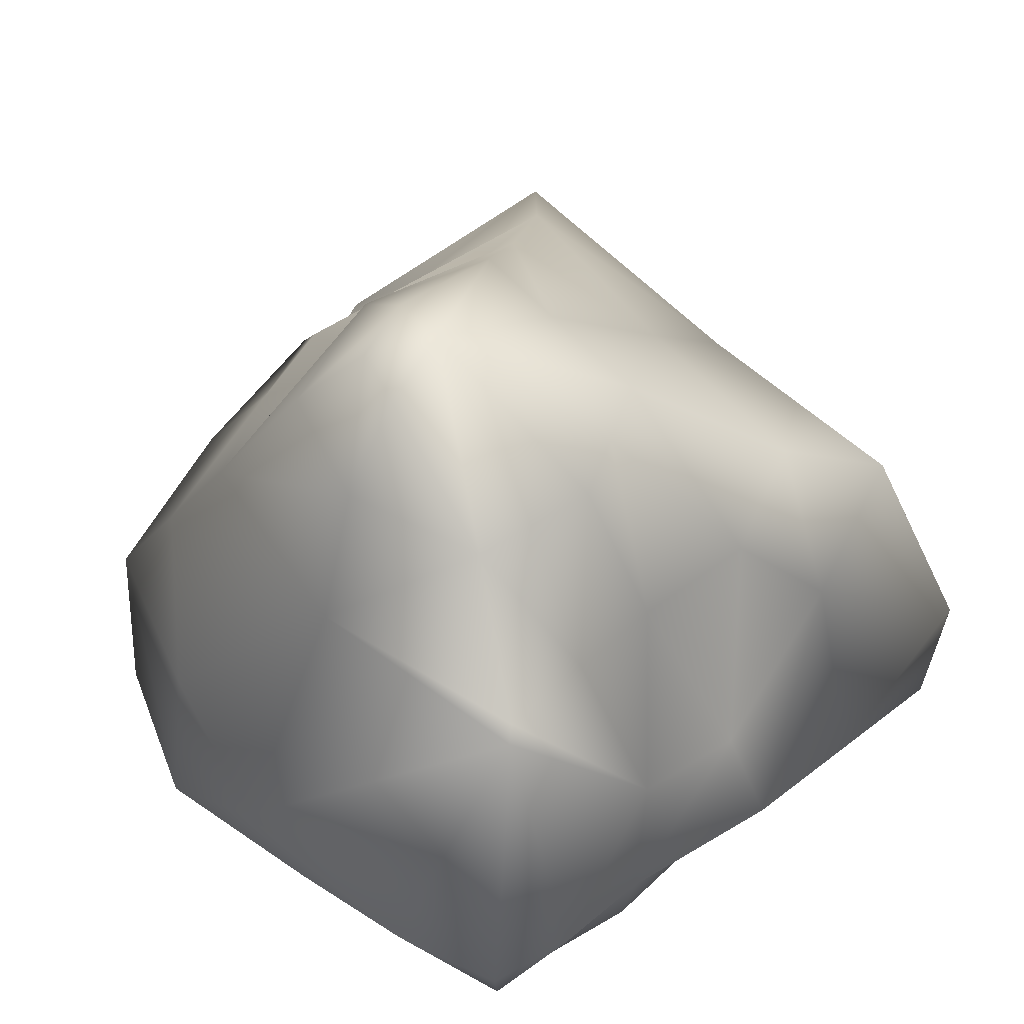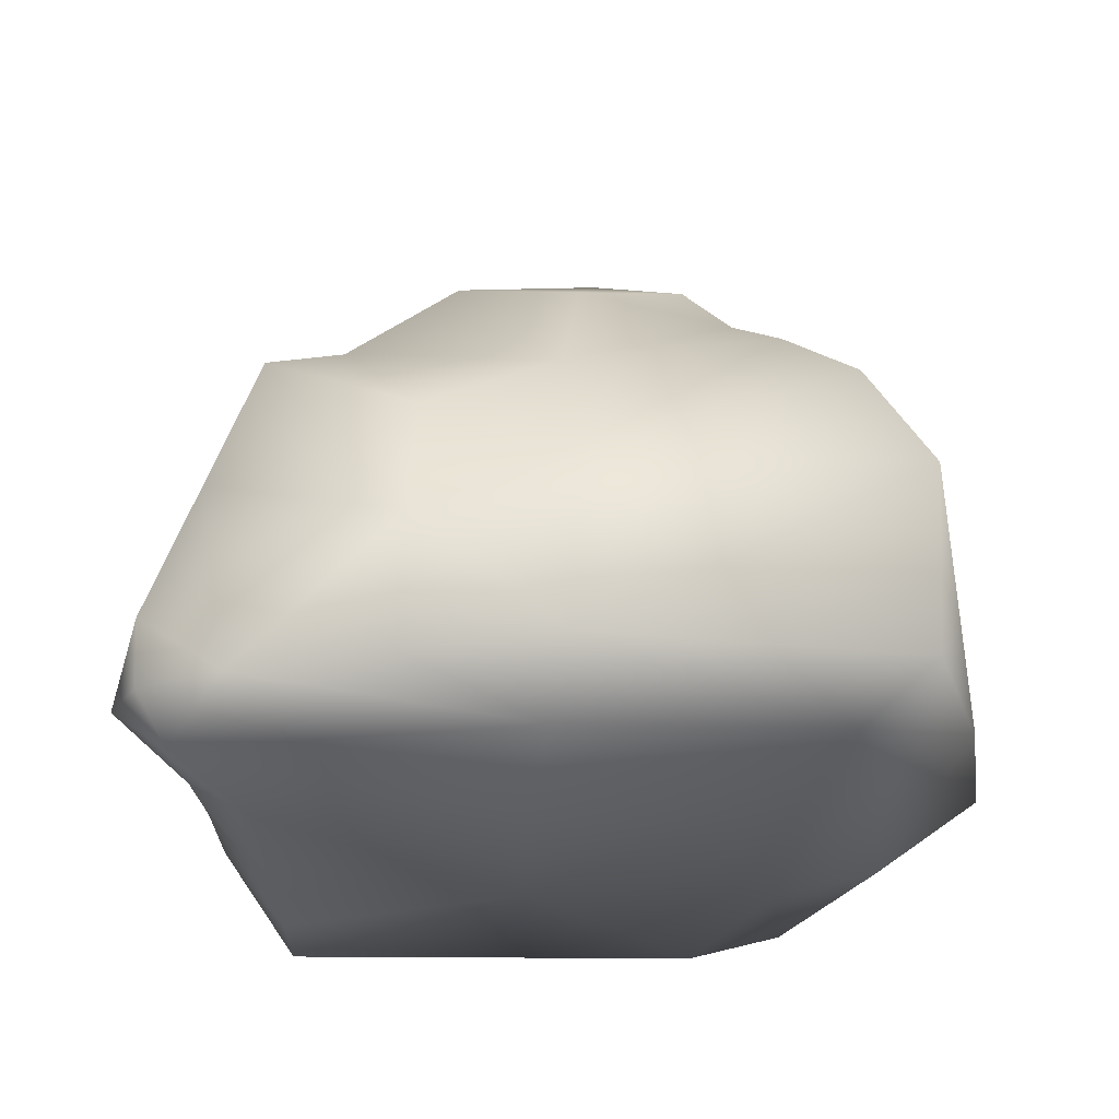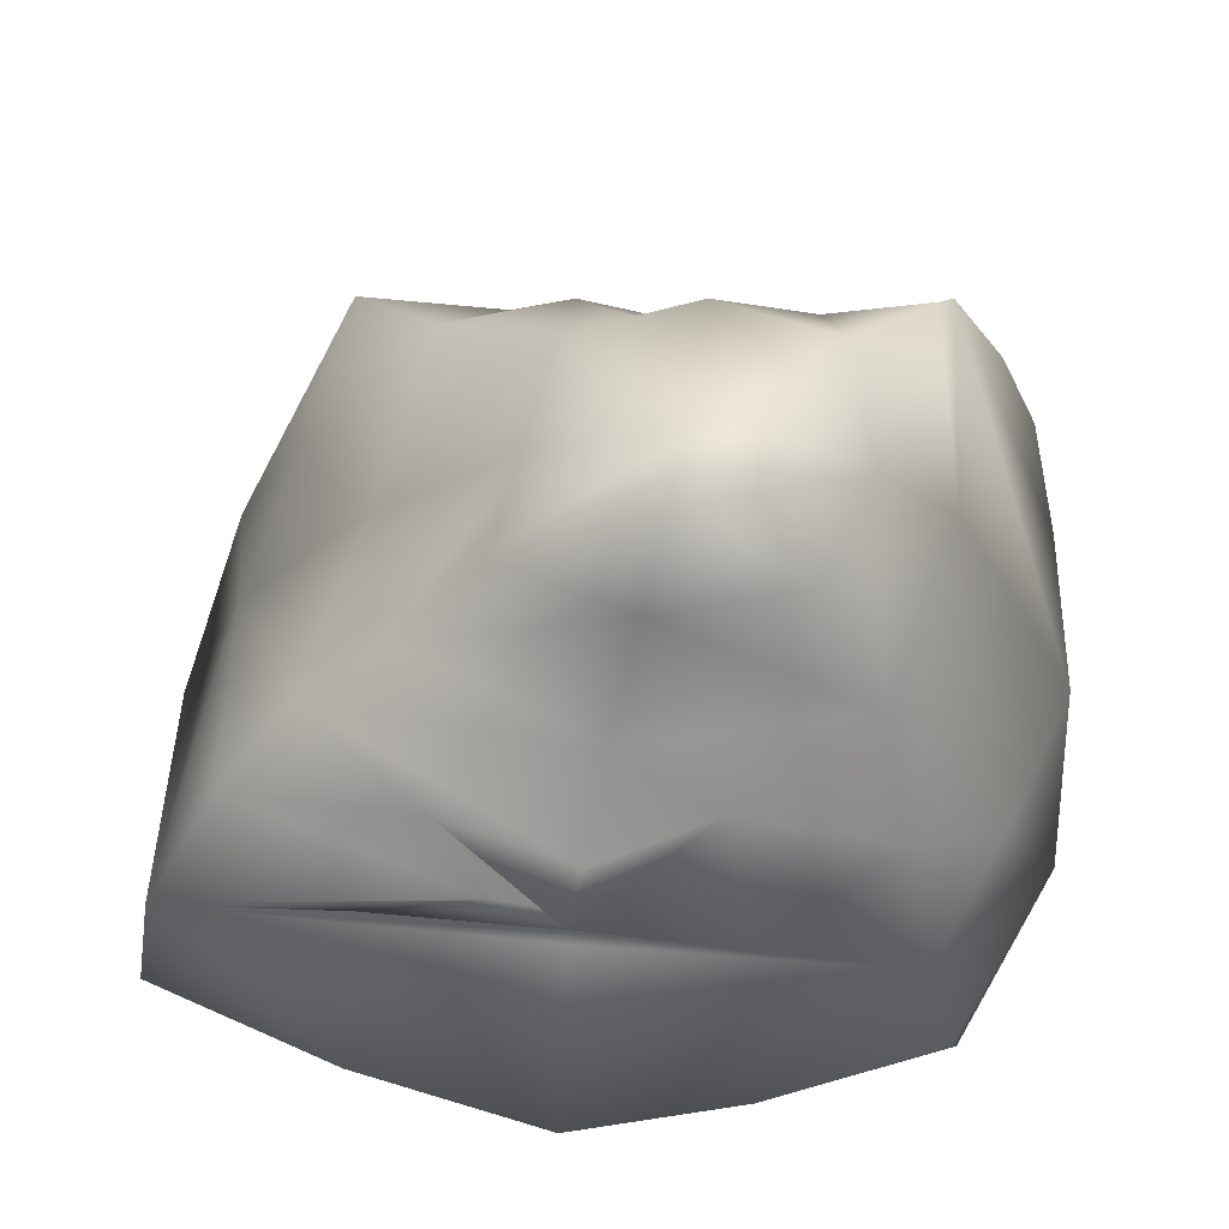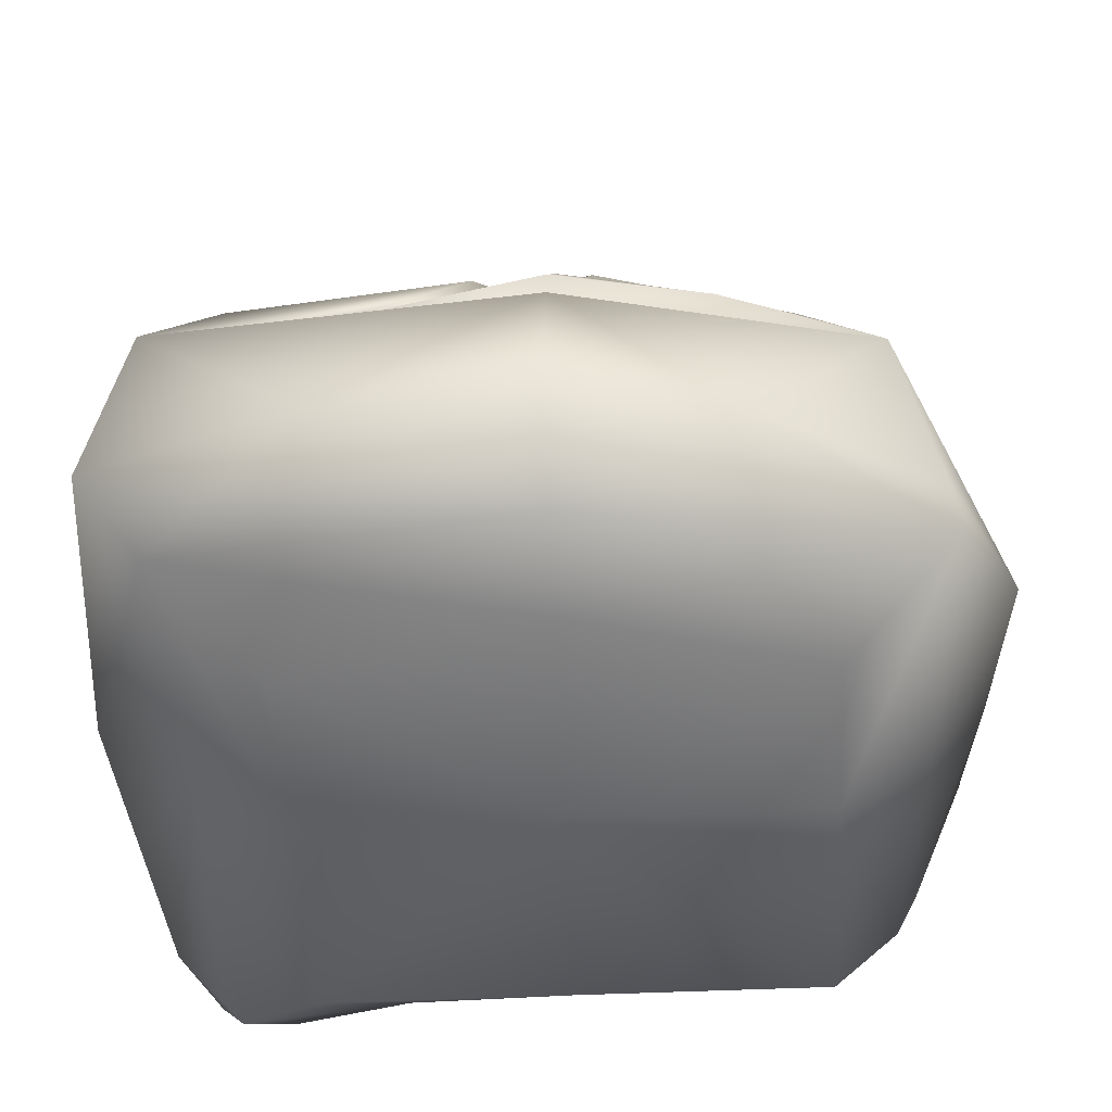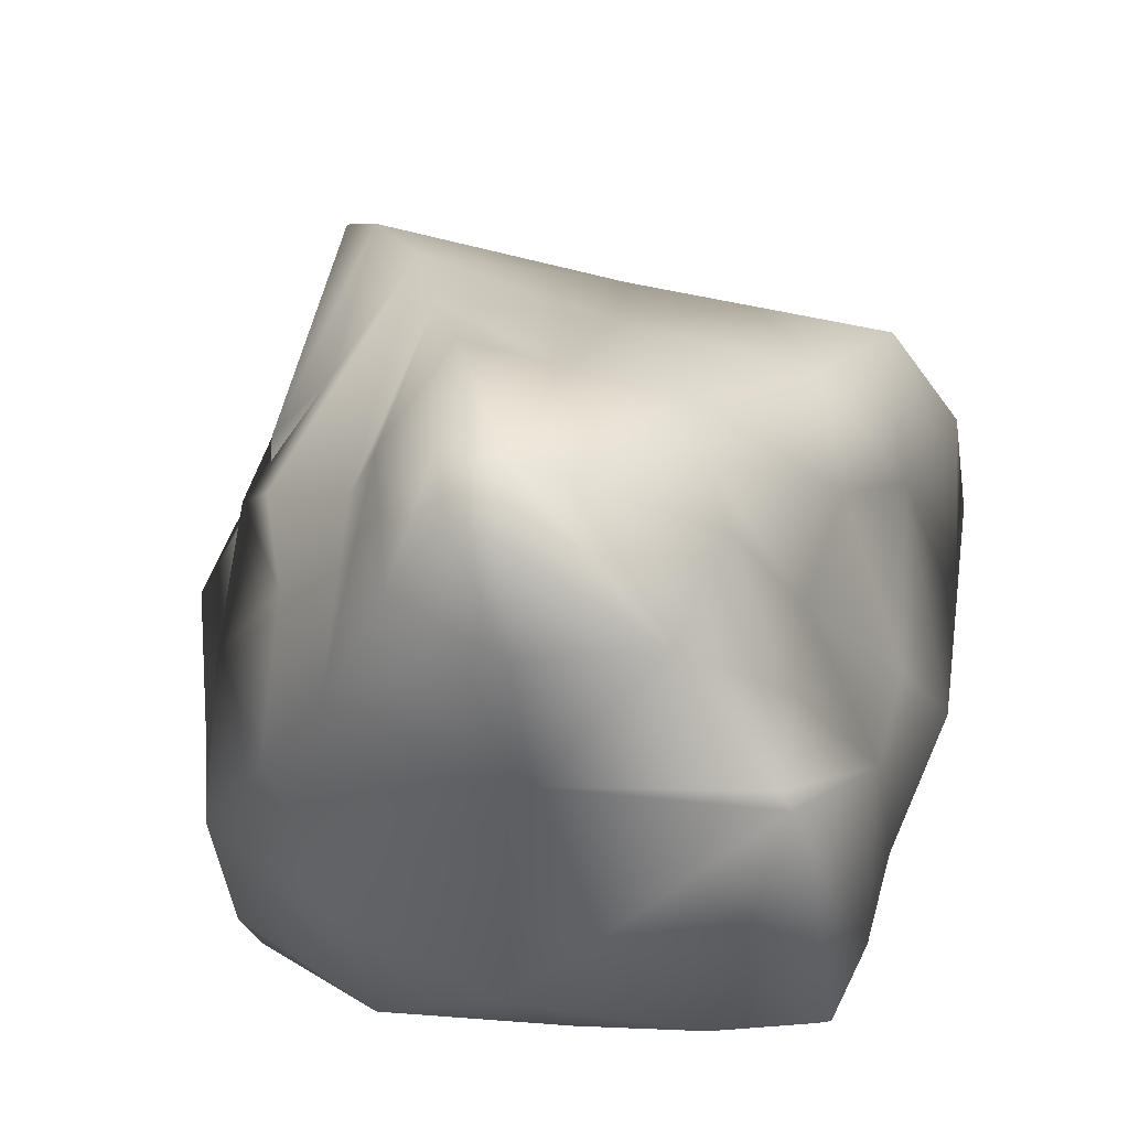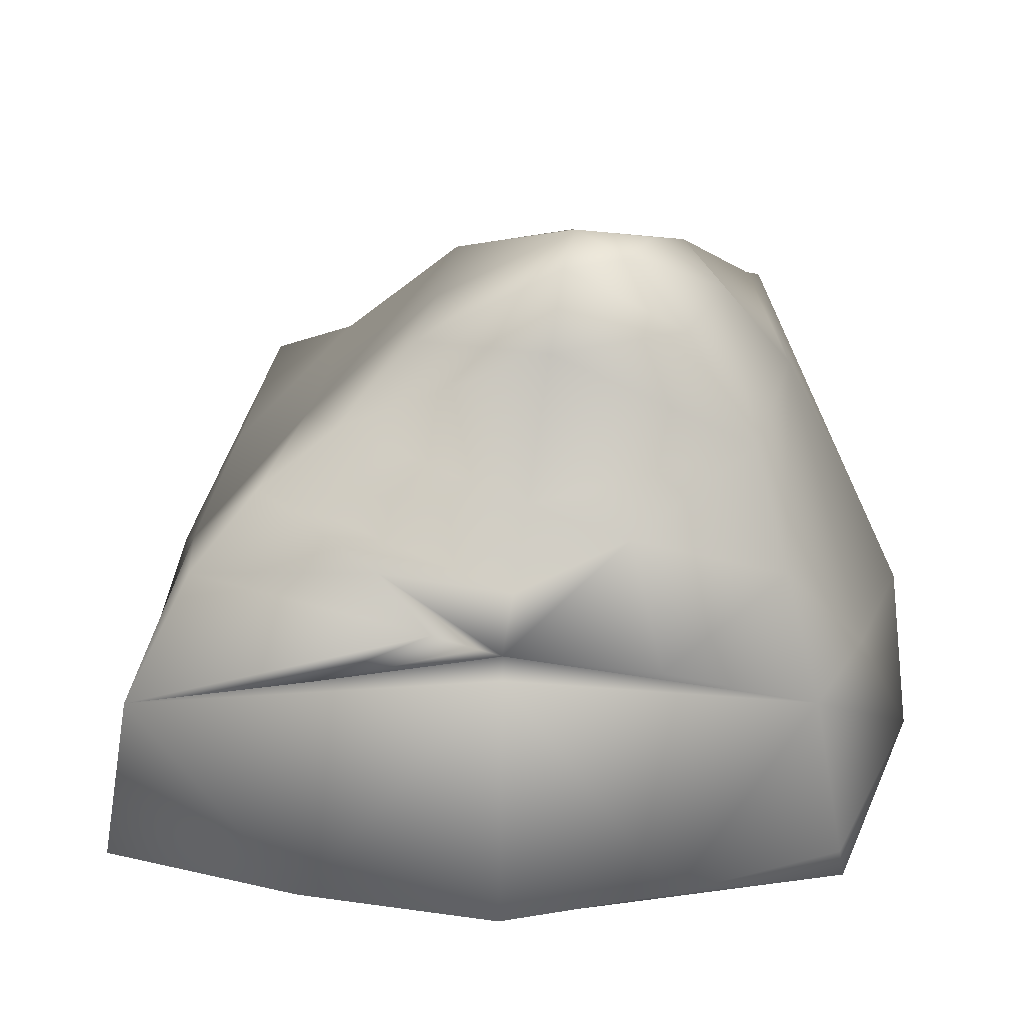
<metadata>
{"format":"obj","ext":"obj","renderer":"f3d","projection":"perspective","resolution":1024,"background":"white","views":[{"elev":56.9,"azim":-45.3,"up":"+Y"},{"elev":-22.3,"azim":88.8,"up":"+Y"},{"elev":57.3,"azim":-171.8,"up":"+Y"},{"elev":-51.3,"azim":-177.3,"up":"+Y"},{"elev":65.3,"azim":-77.6,"up":"+Y"},{"elev":27.3,"azim":-177.2,"up":"+Y"}]}
</metadata>
<code>
v  -1.111 35.62 -4.163
v  2.384 31.87 4.345
v  5.459 31.86 2.901
v  6.068 31.48 -3.189
v  6.677 31.11 -8.373
v  -0.5969 34.74 -7.362
v  -3.977 34.94 -6.268
v  -5.009 34.94 -3.273
v  -6.842 31.9 4.514
v  -16.42 13.66 14.9
v  -15.62 9.816 14.27
v  -12.22 13.5 15.96
v  18.63 2.925 14.59
v  20.05 5.112 15.88
v  16.29 5.329 17.39
v  -15.49 5.943 -15.69
v  -15.87 3.696 -14.58
v  -19.4 8.634 -7.154
v  -10.69 1.226 11.31
v  1.887 1.226 -0.6717
v  -4.402 1.226 11.31
v  14.46 1.226 11.31
v  14.46 1.226 -0.6717
v  14.46 1.226 -9.344
v  1.887 1.226 -12.65
v  -10.69 1.226 -9.344
v  -10.69 1.226 -0.6717
v  -10.67 27.72 10.4
v  -11.38 27.39 11
v  -5.236 19.14 14.72
v  -5.471 26.31 10.08
v  12.03 24.85 8.152
v  18.2 19.38 4.301
v  13.25 24.1 -2.215
v  14.46 24.65 -12.44
v  8.176 21.72 -15.61
v  1.417 21.56 -17.05
v  0.9465 24.15 -12.58
v  -10.43 26.81 -10.76
v  -12.09 21.17 -13.71
v  -12.57 26.95 -0.6022
v  -14.2 20.52 13.33
v  20.75 15.53 -18.4
v  1.887 17.55 -18.64
v  1.887 18.27 -17.52
v  11.32 16.9 -18.09
v  -13.75 15.53 -16.66
v  -16.59 14.75 -9.062
v  -3.767 31.89 5.152
v  10.57 27.24 -10.48
v  -0.0824 31.51 -10.56
v  -6.842 31.9 -8.373
v  -8.907 31.9 -2.383
v  1.887 1.226 11.31
v  10.33 4.008 14.61
v  2.017 5.092 14.63
v  0.9064 16.69 15.14
v  9.584 19.7 13.53
v  5.879 24.87 10.56
v  -0.2711 24.89 9.765
v  21.85 5.317 12.1
v  20.01 8.317 16.01
v  -0.6912 31.88 5.79
v  1.887 18.99 -18.7
v  -4.273 23.44 -14.7
v  1.887 5.943 -22.52
v  -6.804 5.943 -19.79
v  -14.21 5.973 12.87
v  -15.24 4.835 0.987
v  -19.05 14.12 -0.6717
v  -18.69 11.32 2.77
v  -17.86 12.49 9.218
v  19.64 3.696 -14.58
v  19.14 3.953 -1.495
v  19.77 16.69 -2.826
v  17.61 21.49 -15.61
v  23.81 6.458 -2.319
v  22.49 5.943 -17.67
v  1.887 2.424 -17.59
v  12.19 5.943 -20.79
v  8.522 9.027 17.67
v  21.69 12.63 4.596
v  18.32 15.19 13.72
v  -6.292 5.532 14.65
v  -7.418 13.34 16.25
v  0.7531 12.73 17.95
v  16.64 22.07 11.43
v  5.417 19.67 -18.06
v  -5.933 17.83 -17.99
v  3.081 18.69 -17.61
v  22.83 5.887 4.891
o Pyramid001
g Pyramid001
f 1 2 3
f 1 4 5
f 1 6 7
f 1 8 9
f 10 11 12
f 13 14 15
f 16 17 18
f 19 20 21
f 22 20 23
f 24 20 25
f 26 20 27
f 28 29 30 31
f 32 33 34
f 35 36 37 38
f 39 40 41
f 29 42 12 30
f 43 44 45 46
f 47 16 18 48
f 9 28 31 49
f 5 50 51
f 52 39 53
f 54 22 55 56
f 57 58 59 60
f 61 62 14
f 60 59 2 63
f 64 65 37
f 66 67 44
f 38 51 50 35
f 27 19 68 69
f 70 29 41
f 71 72 70
f 41 28 9 53
f 23 24 73 74
f 75 76 35 34
f 77 78 43 75
f 34 4 3 32
f 13 22 23 74
f 73 79 80 78
f 17 26 27 69
f 17 79 25 26
f 68 71 69
f 73 78 77 74
f 15 62 81
f 61 82 83 62
f 13 74 61
f 15 81 55 13
f 14 62 15
f 13 61 14
f 1 49 63
f 1 3 4
f 1 5 6
f 1 7 8
f 56 84 21 54
f 30 57 60 31
f 85 86 57 30
f 31 60 63 49
f 58 87 32 59
f 59 32 3 2
f 58 57 86 81
f 81 86 56 55
f 84 68 19 21
f 56 86 85 84
f 29 28 41
f 43 46 88
f 44 47 45
f 35 76 36
f 64 89 65
f 36 64 37
f 65 39 38 37
f 76 43 88 36
f 40 65 89 47
f 75 43 76
f 40 47 48 41
f 64 36 90
f 36 88 90
f 47 89 64 45
f 43 78 80 44
f 46 45 64 90
f 46 90 88
f 40 39 65
f 67 16 47 44
f 80 66 44
f 79 66 80
f 67 66 79
f 73 24 25 79
f 17 16 67 79
f 18 70 48
f 69 71 18
f 18 71 70
f 17 69 18
f 48 70 41
f 1 63 2
f 1 9 49
f 39 41 53
f 39 52 51
f 6 51 52 7
f 7 52 53 8
f 8 53 9
f 5 51 6
f 50 5 4
f 34 35 50 4
f 38 39 51
f 91 77 82
f 82 33 87 83
f 61 91 82
f 75 33 82
f 77 75 82
f 20 24 23
f 20 22 54
f 20 54 21
f 20 26 25
f 20 19 27
f 11 68 85 12
f 42 10 12
f 72 10 42
f 11 10 72
f 68 84 85
f 68 11 72 71
f 12 85 30
f 72 42 29 70
f 62 83 87 58 81
f 22 13 55
f 74 77 91
f 74 91 61
f 32 87 33
f 33 75 34

</code>
